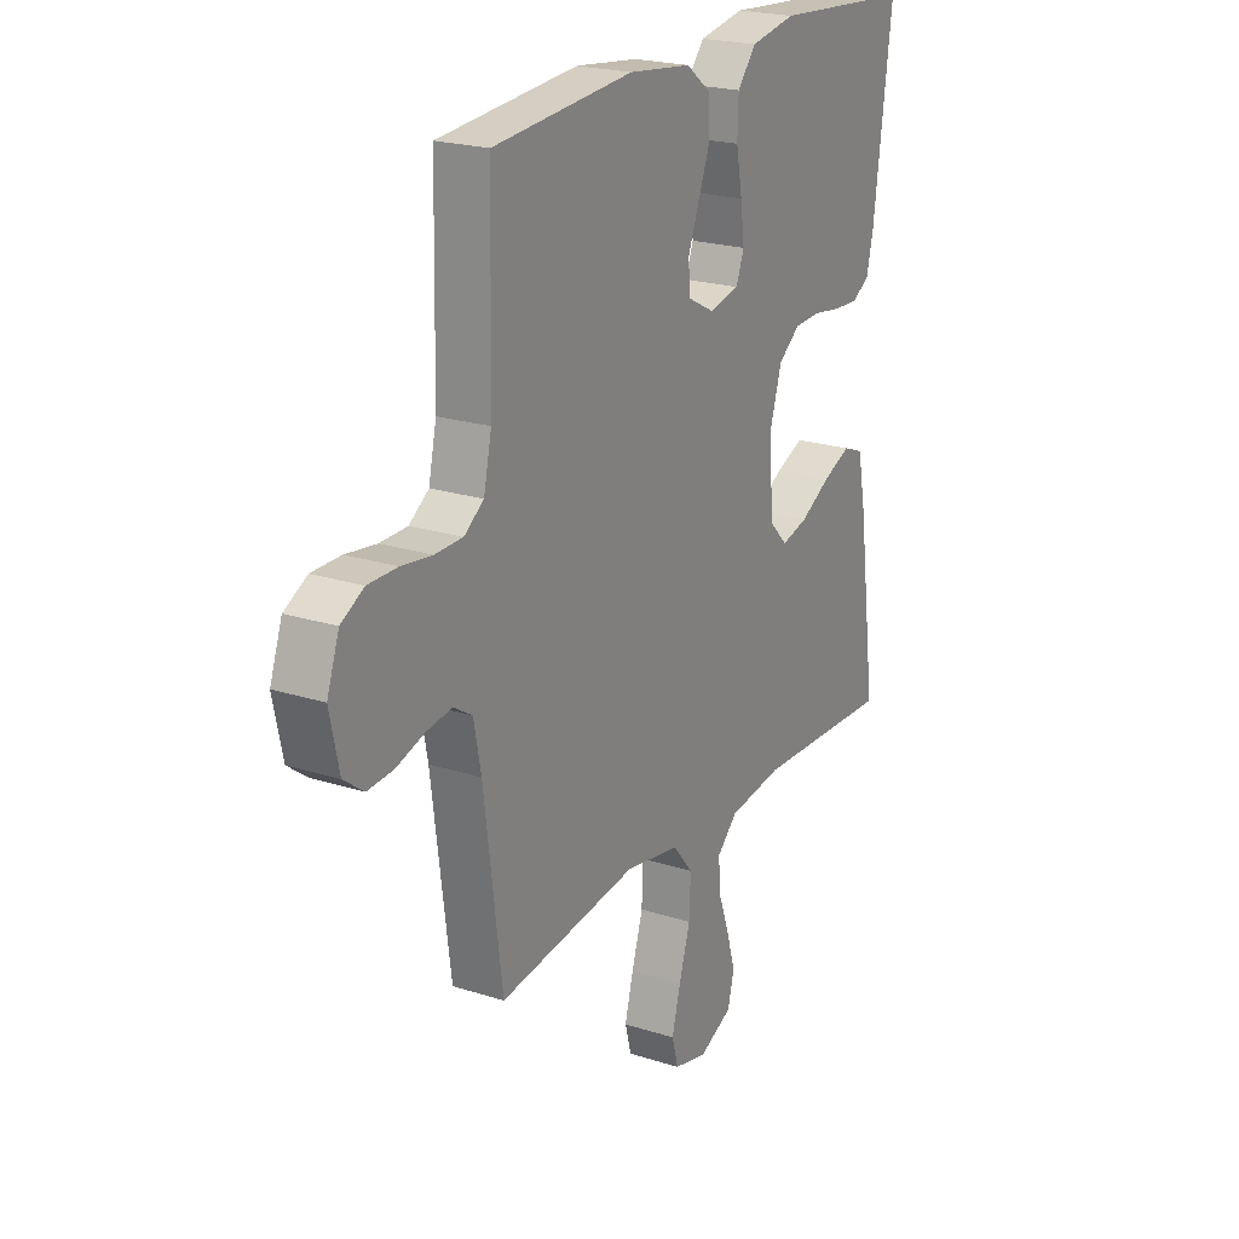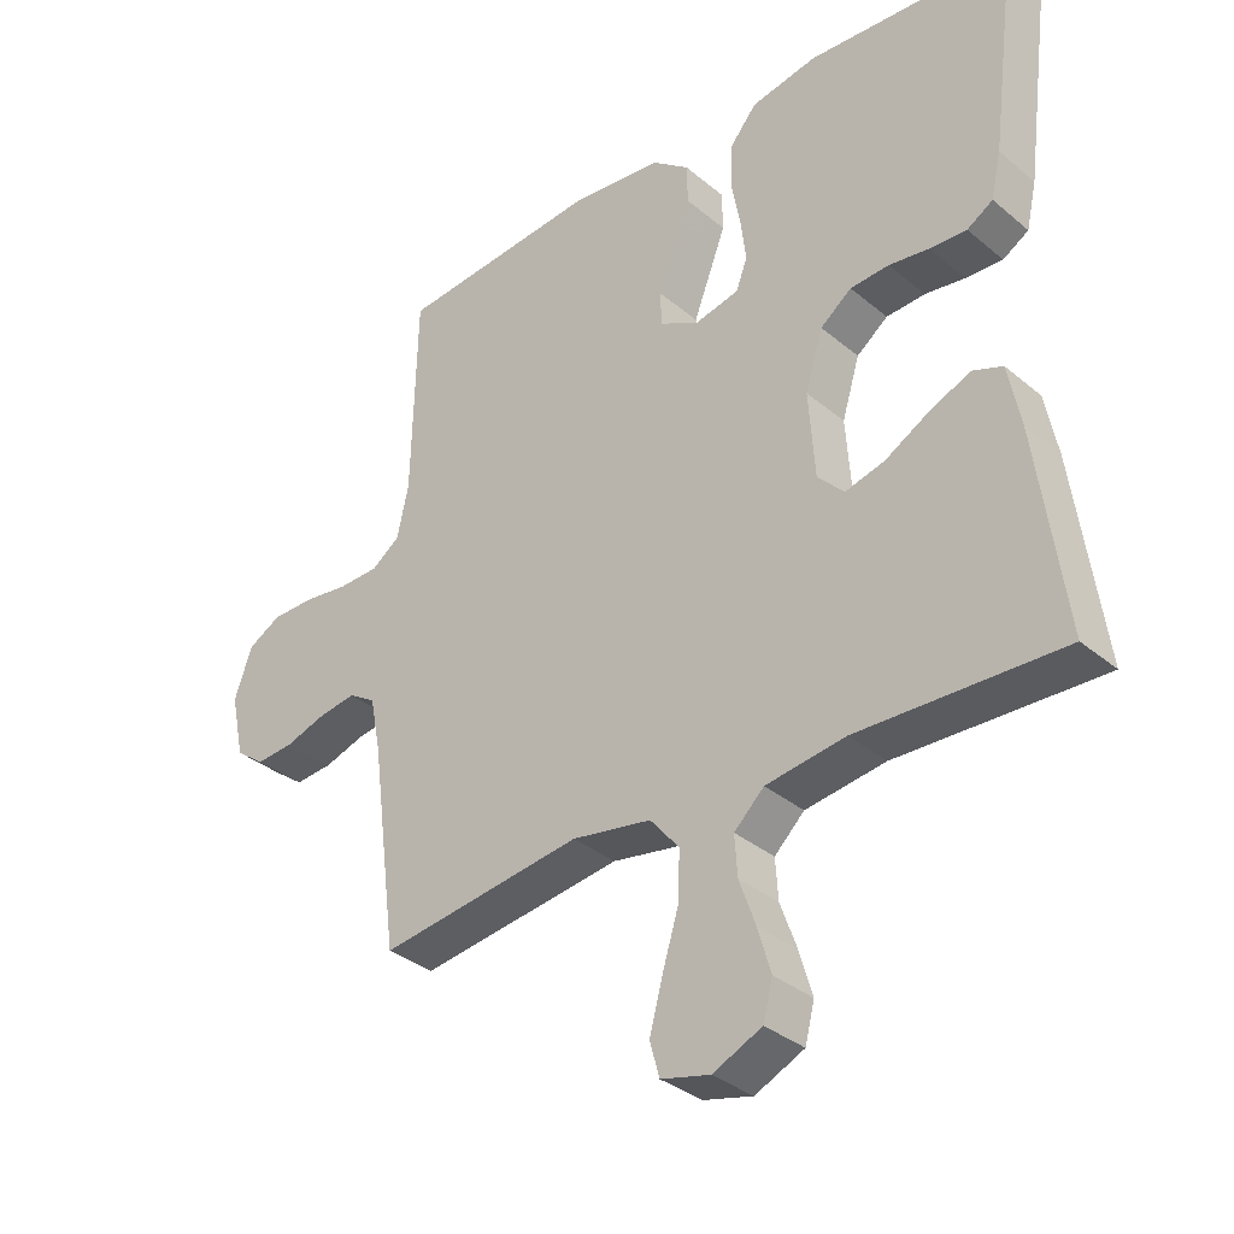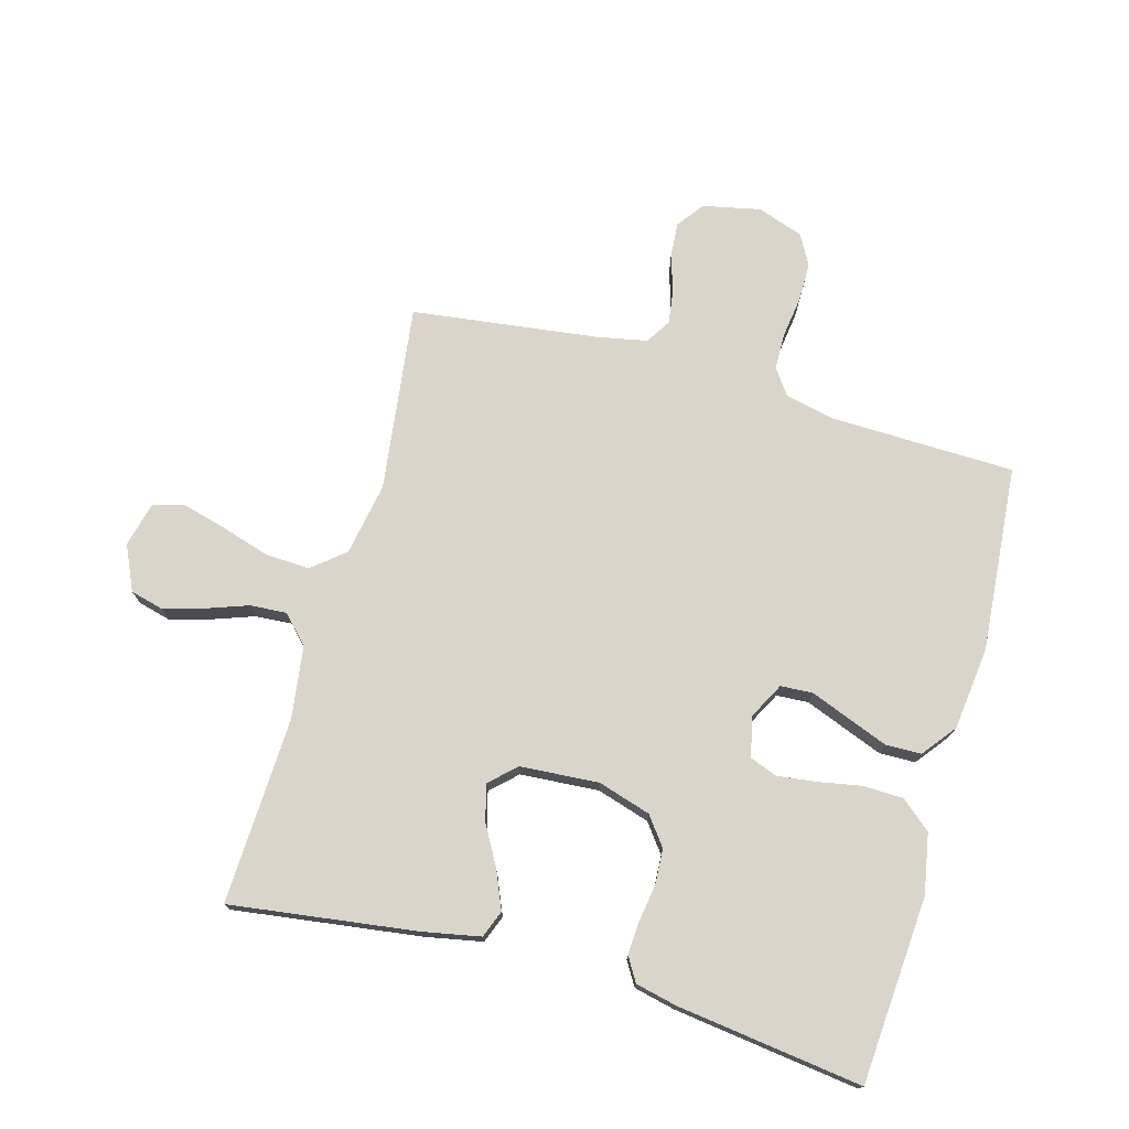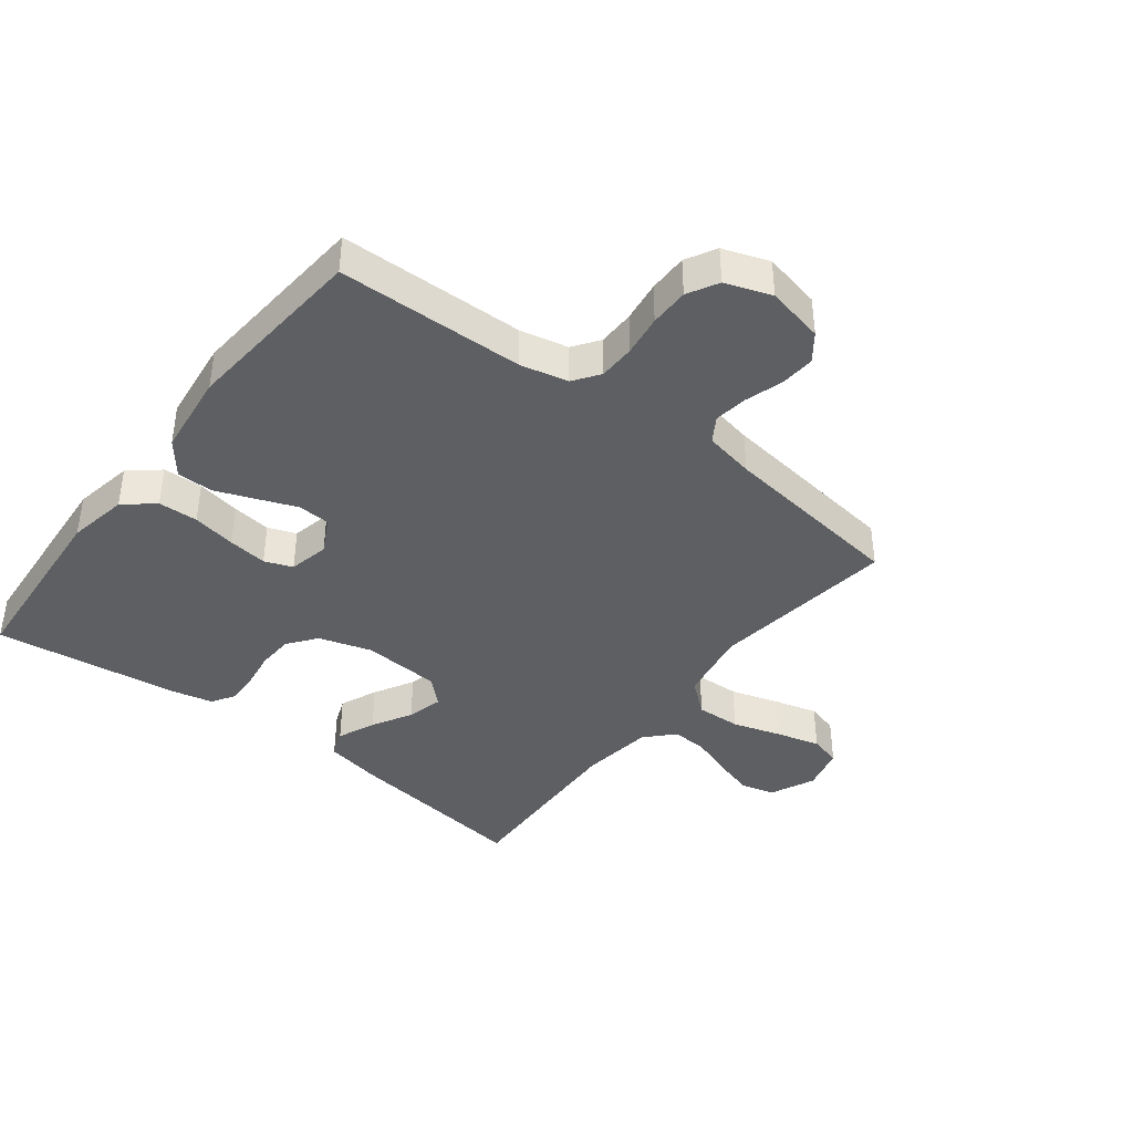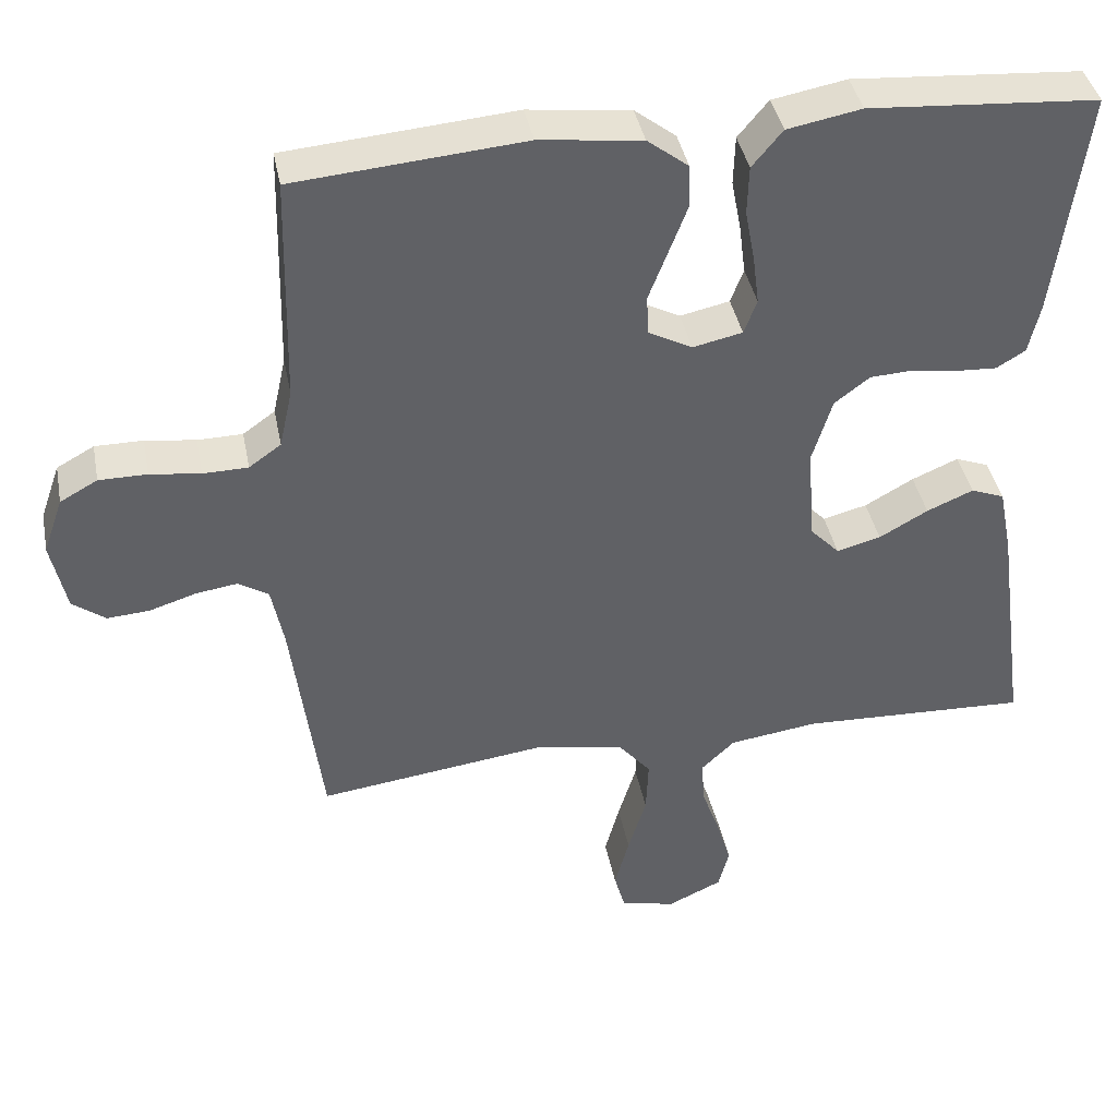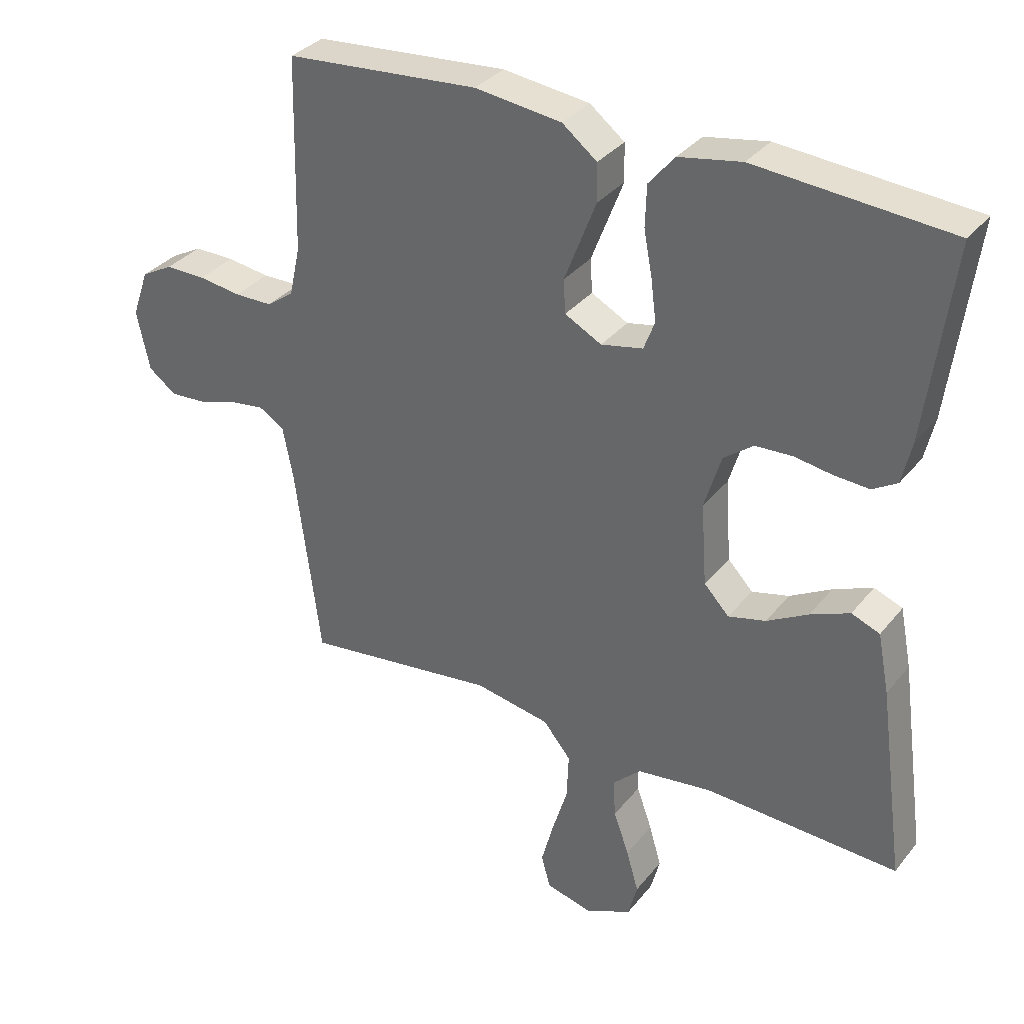
<metadata>
{"format":"obj","ext":"obj","renderer":"f3d","projection":"perspective","resolution":1024,"background":"white","views":[{"elev":21.9,"azim":119.3,"up":"+Z"},{"elev":-34.3,"azim":-138.1,"up":"+Z"},{"elev":74.5,"azim":-74.3,"up":"+Y"},{"elev":-40.3,"azim":52.4,"up":"+Y"},{"elev":40.1,"azim":169.0,"up":"+Z"},{"elev":33.7,"azim":-147.4,"up":"+Z"}]}
</metadata>
<code>
v -0.5 0.07 0.5
v -0.2 0.07 0.522
v -0.103 0.07 0.504
v -0.063 0.07 0.456
v -0.061 0.07 0.392
v -0.074 0.07 0.322
v -0.082 0.07 0.259
v -0.065 0.07 0.214
v 0 0.07 0.2
v 0.057 0.07 0.23
v 0.06 0.07 0.282
v 0.036 0.07 0.344
v 0.011 0.07 0.409
v 0.012 0.07 0.467
v 0.066 0.07 0.509
v 0.2 0.07 0.525
v 0.5 0.07 0.5
v 0.507 0.07 0.2
v 0.524 0.07 0.123
v 0.566 0.07 0.093
v 0.625 0.07 0.092
v 0.691 0.07 0.101
v 0.754 0.07 0.101
v 0.803 0.07 0.074
v 0.829 0.07 0
v 0.809 0.07 -0.093
v 0.766 0.07 -0.125
v 0.71 0.07 -0.121
v 0.65 0.07 -0.102
v 0.595 0.07 -0.094
v 0.555 0.07 -0.119
v 0.539 0.07 -0.2
v 0.5 0.07 -0.5
v 0.2 0.07 -0.461
v 0.083 0.07 -0.482
v 0.04 0.07 -0.534
v 0.043 0.07 -0.606
v 0.067 0.07 -0.684
v 0.086 0.07 -0.755
v 0.072 0.07 -0.806
v 0 0.07 -0.824
v -0.072 0.07 -0.791
v -0.086 0.07 -0.737
v -0.067 0.07 -0.672
v -0.043 0.07 -0.605
v -0.039 0.07 -0.546
v -0.083 0.07 -0.504
v -0.2 0.07 -0.488
v -0.5 0.07 -0.5
v -0.459 0.07 -0.2
v -0.441 0.07 -0.108
v -0.397 0.07 -0.091
v -0.336 0.07 -0.117
v -0.272 0.07 -0.153
v -0.214 0.07 -0.168
v -0.175 0.07 -0.127
v -0.166 0.07 0
v -0.192 0.07 0.085
v -0.238 0.07 0.12
v -0.295 0.07 0.123
v -0.354 0.07 0.114
v -0.408 0.07 0.111
v -0.446 0.07 0.134
v -0.461 0.07 0.2
v -0.5 0 0.5
v -0.2 0 0.522
v -0.103 0 0.504
v -0.063 0 0.456
v -0.061 0 0.392
v -0.074 0 0.322
v -0.082 0 0.259
v -0.065 0 0.214
v 0 0 0.2
v 0.057 0 0.23
v 0.06 0 0.282
v 0.036 0 0.344
v 0.011 0 0.409
v 0.012 0 0.467
v 0.066 0 0.509
v 0.2 0 0.525
v 0.5 0 0.5
v 0.507 0 0.2
v 0.524 0 0.123
v 0.566 0 0.093
v 0.625 0 0.092
v 0.691 0 0.101
v 0.754 0 0.101
v 0.803 0 0.074
v 0.829 0 0
v 0.809 0 -0.093
v 0.766 0 -0.125
v 0.71 0 -0.121
v 0.65 0 -0.102
v 0.595 0 -0.094
v 0.555 0 -0.119
v 0.539 0 -0.2
v 0.5 0 -0.5
v 0.2 0 -0.461
v 0.083 0 -0.482
v 0.04 0 -0.534
v 0.043 0 -0.606
v 0.067 0 -0.684
v 0.086 0 -0.755
v 0.072 0 -0.806
v 0 0 -0.824
v -0.072 0 -0.791
v -0.086 0 -0.737
v -0.067 0 -0.672
v -0.043 0 -0.605
v -0.039 0 -0.546
v -0.083 0 -0.504
v -0.2 0 -0.488
v -0.5 0 -0.5
v -0.459 0 -0.2
v -0.441 0 -0.108
v -0.397 0 -0.091
v -0.336 0 -0.117
v -0.272 0 -0.153
v -0.214 0 -0.168
v -0.175 0 -0.127
v -0.166 0 0
v -0.192 0 0.085
v -0.238 0 0.12
v -0.295 0 0.123
v -0.354 0 0.114
v -0.408 0 0.111
v -0.446 0 0.134
v -0.461 0 0.2
f 60 61 62 63
f 59 60 63 64
f 51 52 53 54
f 49 50 51 54
f 48 49 54 55
f 47 48 55 56
f 42 43 44 45
f 40 41 42 45
f 40 45 46
f 37 38 39 40
f 37 40 46
f 36 37 46 47
f 32 33 34
f 31 32 34 35
f 26 27 28 29
f 26 29 30
f 25 26 30
f 24 25 30
f 21 22 23 24
f 20 21 24 30
f 19 20 30 31
f 15 16 17 18
f 11 12 13 14
f 11 14 15 18
f 3 4 5 6
f 3 6 7
f 2 3 7
f 59 64 1 2
f 58 59 2 7
f 57 58 7 8
f 56 57 8 9
f 35 36 47 56
f 35 56 9 10
f 18 19 31 35
f 10 11 18 35
f 127 126 125 124
f 128 127 124 123
f 118 117 116 115
f 118 115 114 113
f 119 118 113 112
f 120 119 112 111
f 109 108 107 106
f 109 106 105 104
f 110 109 104
f 104 103 102 101
f 110 104 101
f 111 110 101 100
f 98 97 96
f 99 98 96 95
f 93 92 91 90
f 94 93 90
f 94 90 89
f 94 89 88
f 88 87 86 85
f 94 88 85 84
f 95 94 84 83
f 82 81 80 79
f 78 77 76 75
f 82 79 78 75
f 70 69 68 67
f 71 70 67
f 71 67 66
f 66 65 128 123
f 71 66 123 122
f 72 71 122 121
f 73 72 121 120
f 120 111 100 99
f 74 73 120 99
f 99 95 83 82
f 99 82 75 74
f 1 65 66 2
f 2 66 67 3
f 3 67 68 4
f 4 68 69 5
f 5 69 70 6
f 6 70 71 7
f 7 71 72 8
f 8 72 73 9
f 9 73 74 10
f 10 74 75 11
f 11 75 76 12
f 12 76 77 13
f 13 77 78 14
f 14 78 79 15
f 15 79 80 16
f 16 80 81 17
f 17 81 82 18
f 18 82 83 19
f 19 83 84 20
f 20 84 85 21
f 21 85 86 22
f 22 86 87 23
f 23 87 88 24
f 24 88 89 25
f 25 89 90 26
f 26 90 91 27
f 27 91 92 28
f 28 92 93 29
f 29 93 94 30
f 30 94 95 31
f 31 95 96 32
f 32 96 97 33
f 33 97 98 34
f 34 98 99 35
f 35 99 100 36
f 36 100 101 37
f 37 101 102 38
f 38 102 103 39
f 39 103 104 40
f 40 104 105 41
f 41 105 106 42
f 42 106 107 43
f 43 107 108 44
f 44 108 109 45
f 45 109 110 46
f 46 110 111 47
f 47 111 112 48
f 48 112 113 49
f 49 113 114 50
f 50 114 115 51
f 51 115 116 52
f 52 116 117 53
f 53 117 118 54
f 54 118 119 55
f 55 119 120 56
f 56 120 121 57
f 57 121 122 58
f 58 122 123 59
f 59 123 124 60
f 60 124 125 61
f 61 125 126 62
f 62 126 127 63
f 63 127 128 64
f 64 128 65 1

</code>
